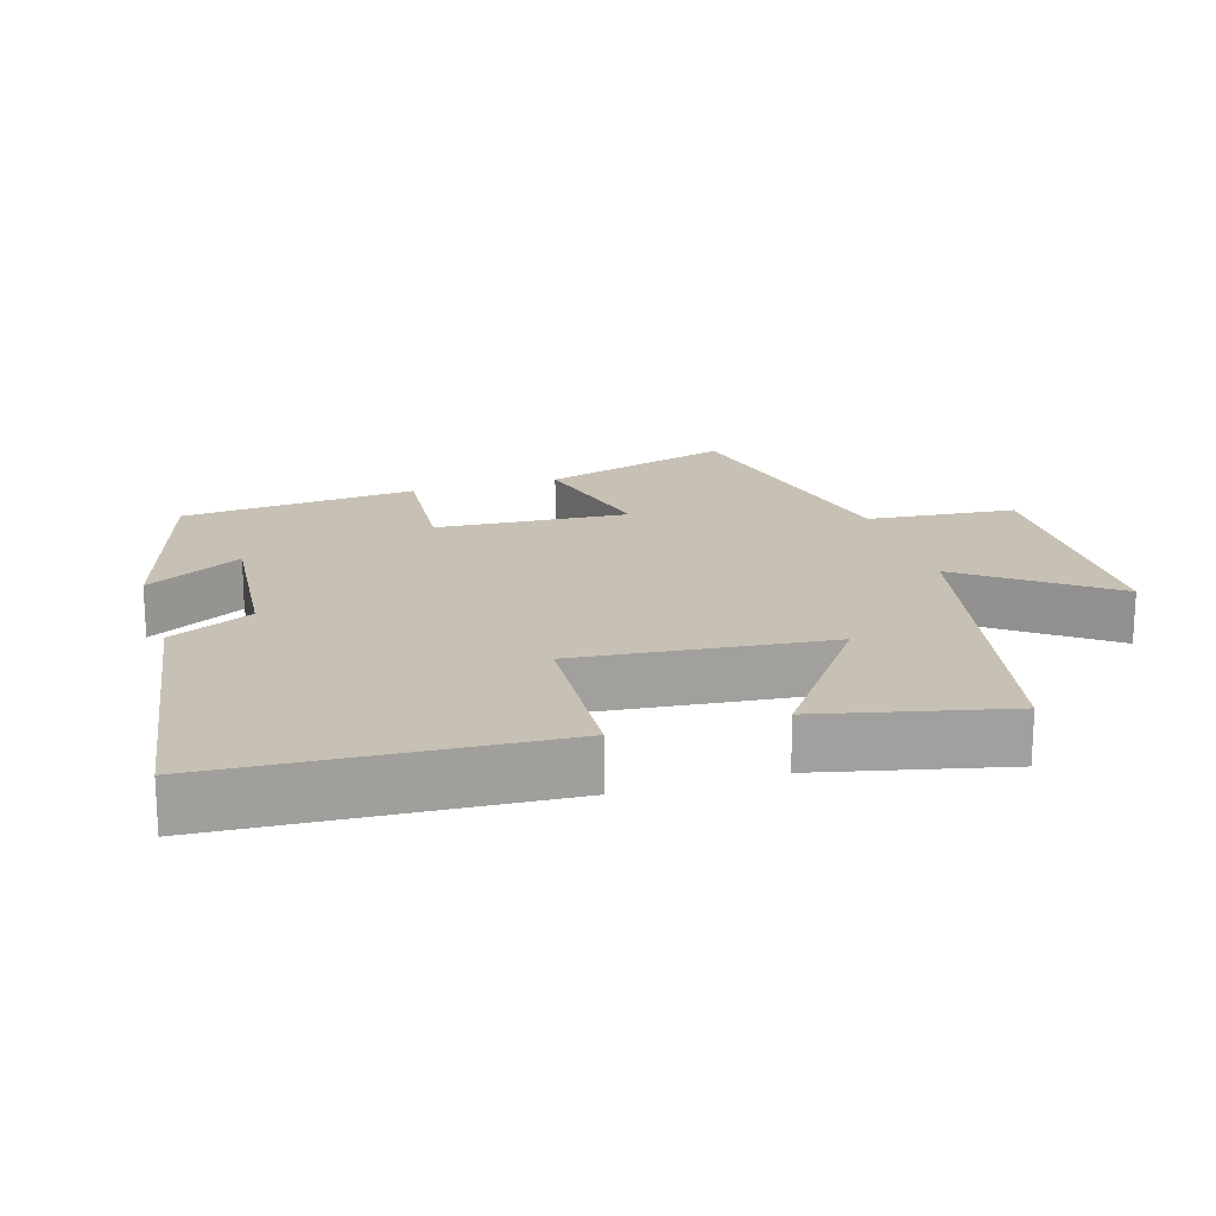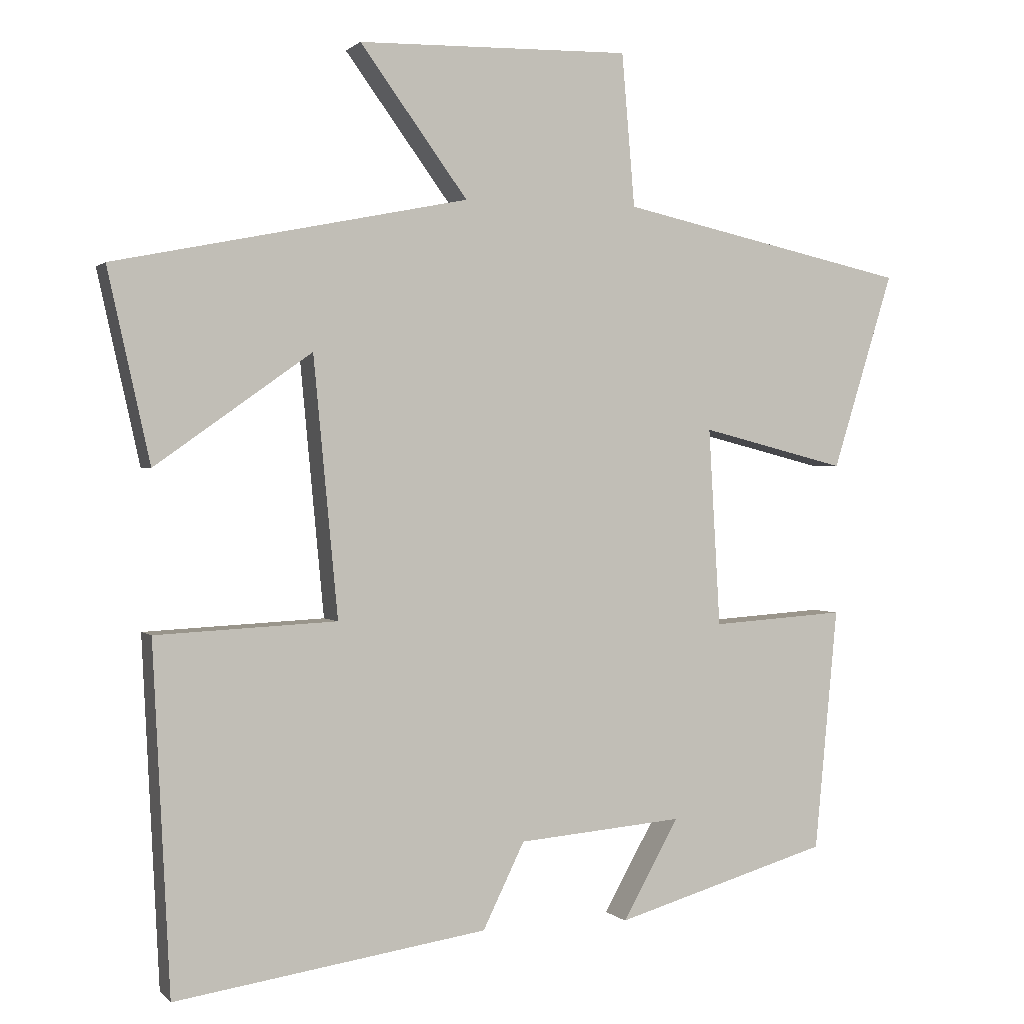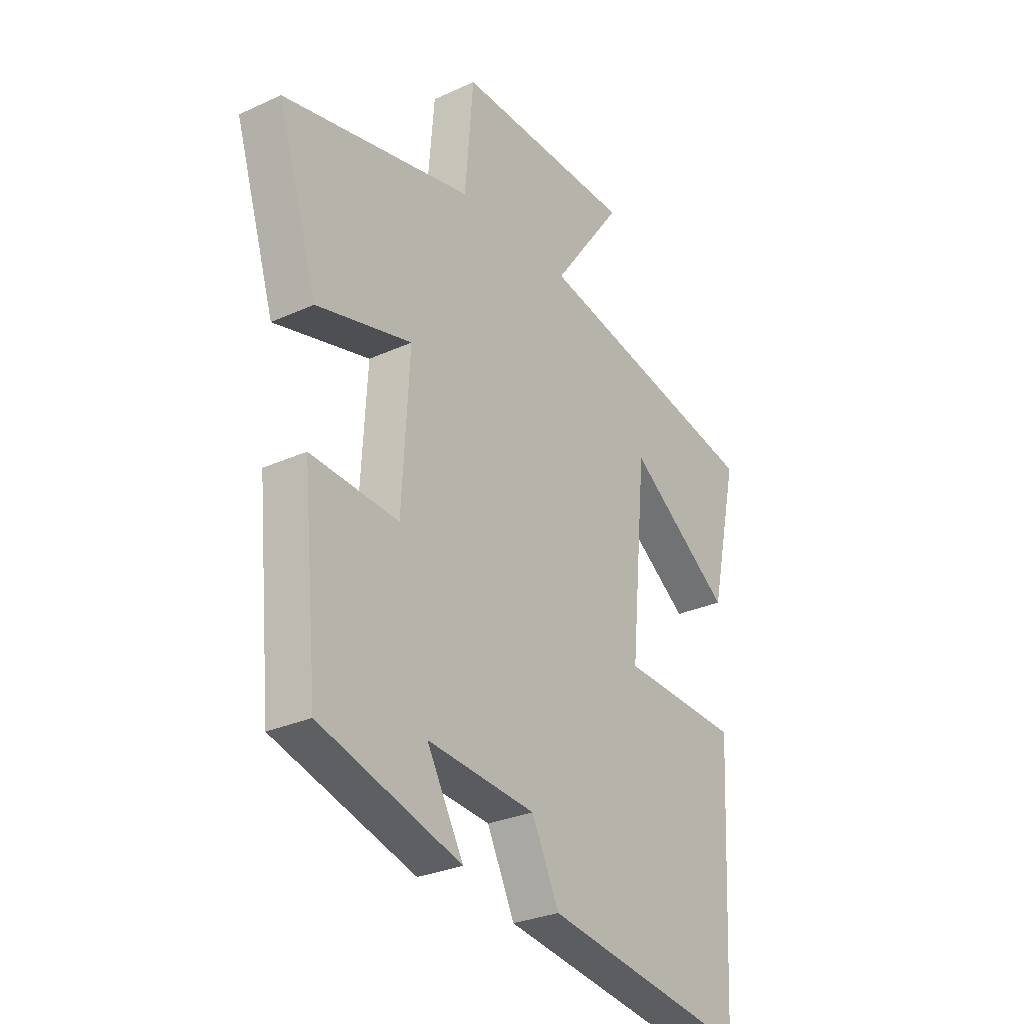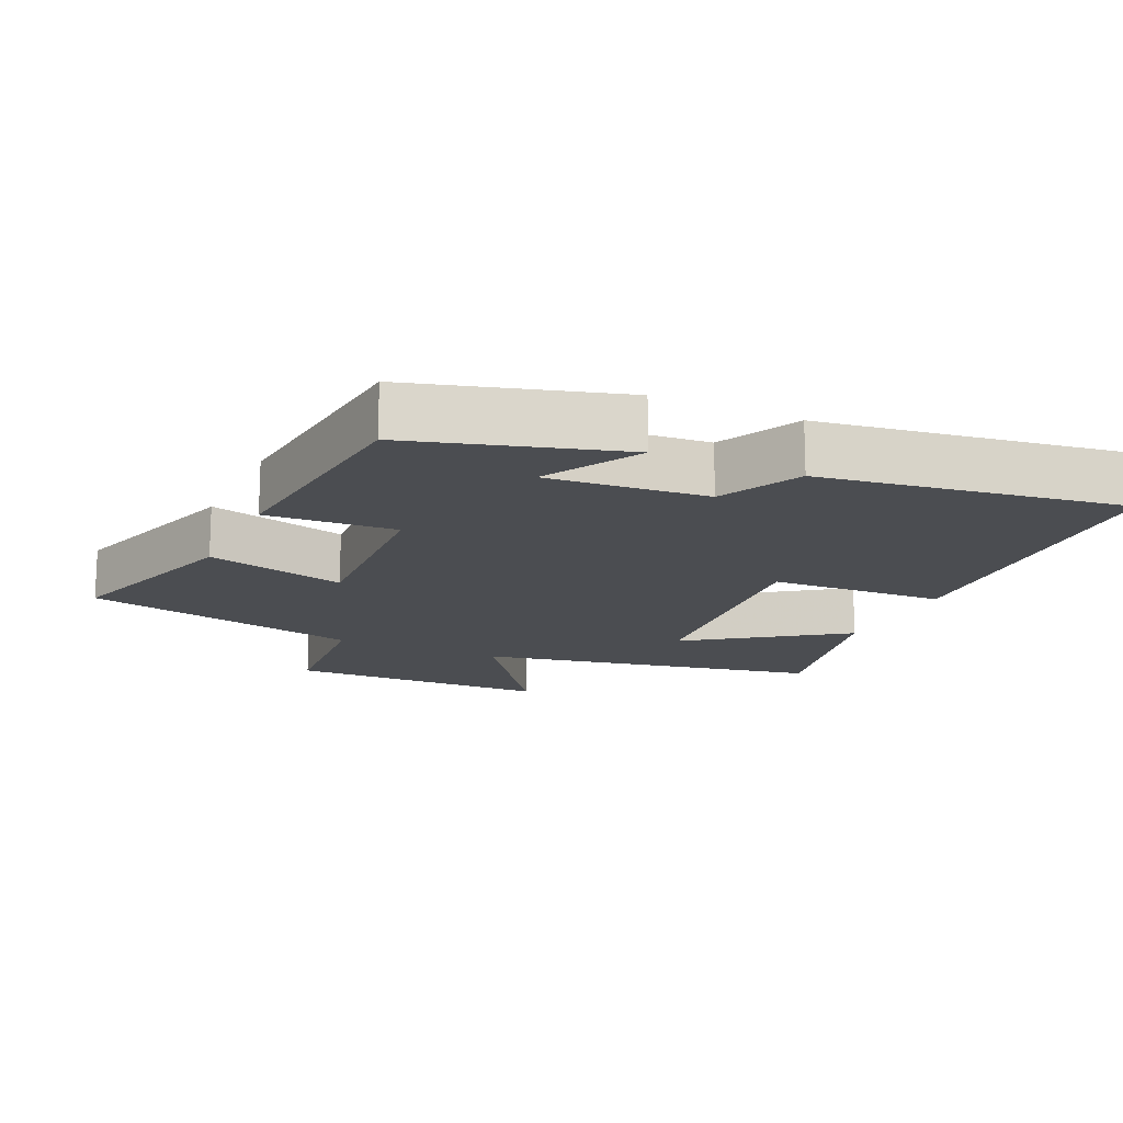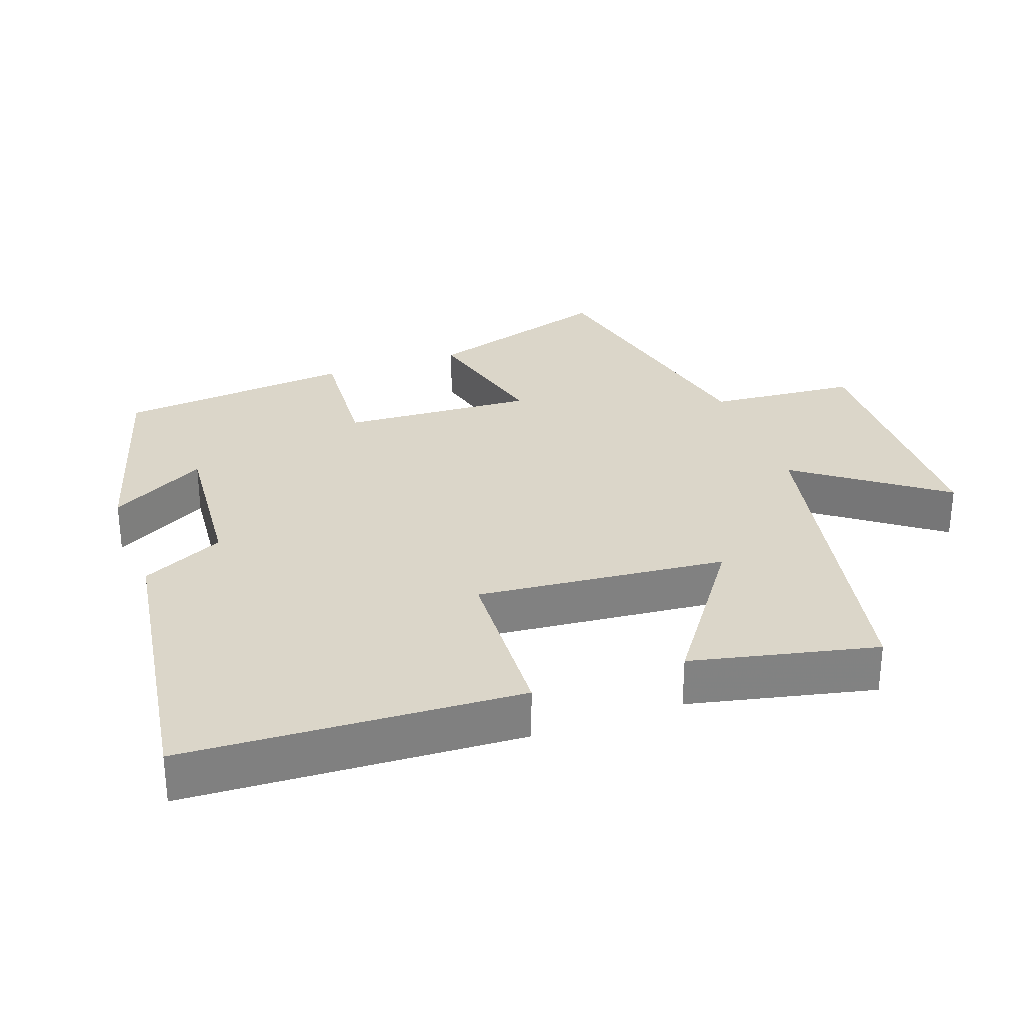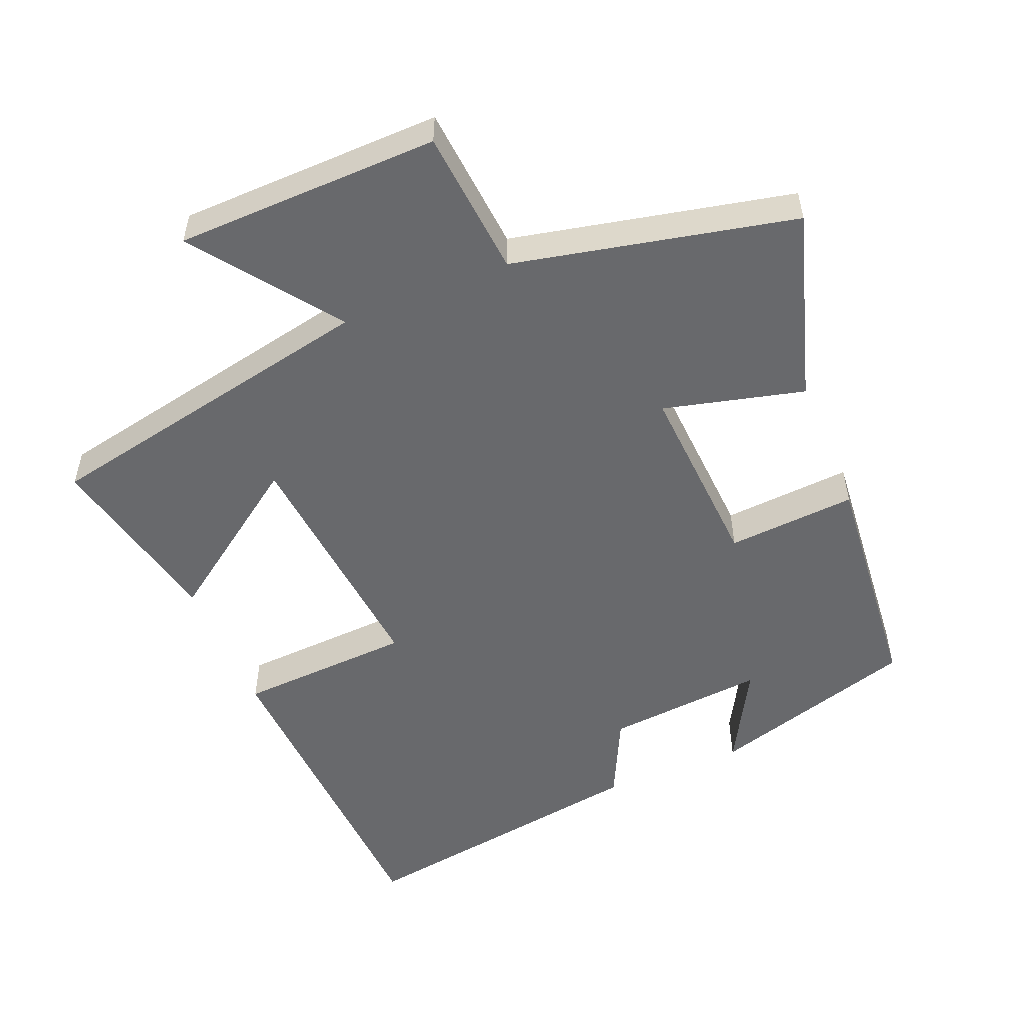
<metadata>
{"format":"obj","ext":"obj","renderer":"f3d","projection":"perspective","resolution":1024,"background":"white","views":[{"elev":18.6,"azim":-106.6,"up":"+Y"},{"elev":0.9,"azim":-20.1,"up":"+Z"},{"elev":-28.7,"azim":124.5,"up":"+Z"},{"elev":-15.8,"azim":155.1,"up":"+Y"},{"elev":29.8,"azim":-109.8,"up":"+Y"},{"elev":-52.8,"azim":22.5,"up":"+Y"}]}
</metadata>
<code>
v 0.468 0.07 -0.412
v 0.169 0.07 -0.5
v 0.247 0.07 -0.361
v 0.017 0.07 -0.381
v -0.041 0.07 -0.5
v -0.476 0.07 -0.566
v -0.5 0.07 -0.084
v -0.248 0.07 -0.071
v -0.282 0.07 0.289
v -0.5 0.07 0.134
v -0.559 0.07 0.4
v -0.066 0.07 0.5
v -0.216 0.07 0.705
v 0.164 0.07 0.713
v 0.182 0.07 0.5
v 0.585 0.07 0.412
v 0.5 0.07 0.138
v 0.298 0.07 0.189
v 0.314 0.07 -0.087
v 0.5 0.07 -0.074
v 0.468 0 -0.412
v 0.169 0 -0.5
v 0.247 0 -0.361
v 0.017 0 -0.381
v -0.041 0 -0.5
v -0.476 0 -0.566
v -0.5 0 -0.084
v -0.248 0 -0.071
v -0.282 0 0.289
v -0.5 0 0.134
v -0.559 0 0.4
v -0.066 0 0.5
v -0.216 0 0.705
v 0.164 0 0.713
v 0.182 0 0.5
v 0.585 0 0.412
v 0.5 0 0.138
v 0.298 0 0.189
v 0.314 0 -0.087
v 0.5 0 -0.074
f 19 20 1
f 15 16 17 18
f 15 18 19
f 12 13 14 15
f 12 15 19
f 9 10 11 12
f 8 9 12 19
f 4 5 6 7
f 3 4 7 8
f 1 2 3
f 1 3 8 19
f 21 40 39
f 38 37 36 35
f 39 38 35
f 35 34 33 32
f 39 35 32
f 32 31 30 29
f 39 32 29 28
f 27 26 25 24
f 28 27 24 23
f 23 22 21
f 39 28 23 21
f 1 21 22 2
f 2 22 23 3
f 3 23 24 4
f 4 24 25 5
f 5 25 26 6
f 6 26 27 7
f 7 27 28 8
f 8 28 29 9
f 9 29 30 10
f 10 30 31 11
f 11 31 32 12
f 12 32 33 13
f 13 33 34 14
f 14 34 35 15
f 15 35 36 16
f 16 36 37 17
f 17 37 38 18
f 18 38 39 19
f 19 39 40 20
f 20 40 21 1

</code>
